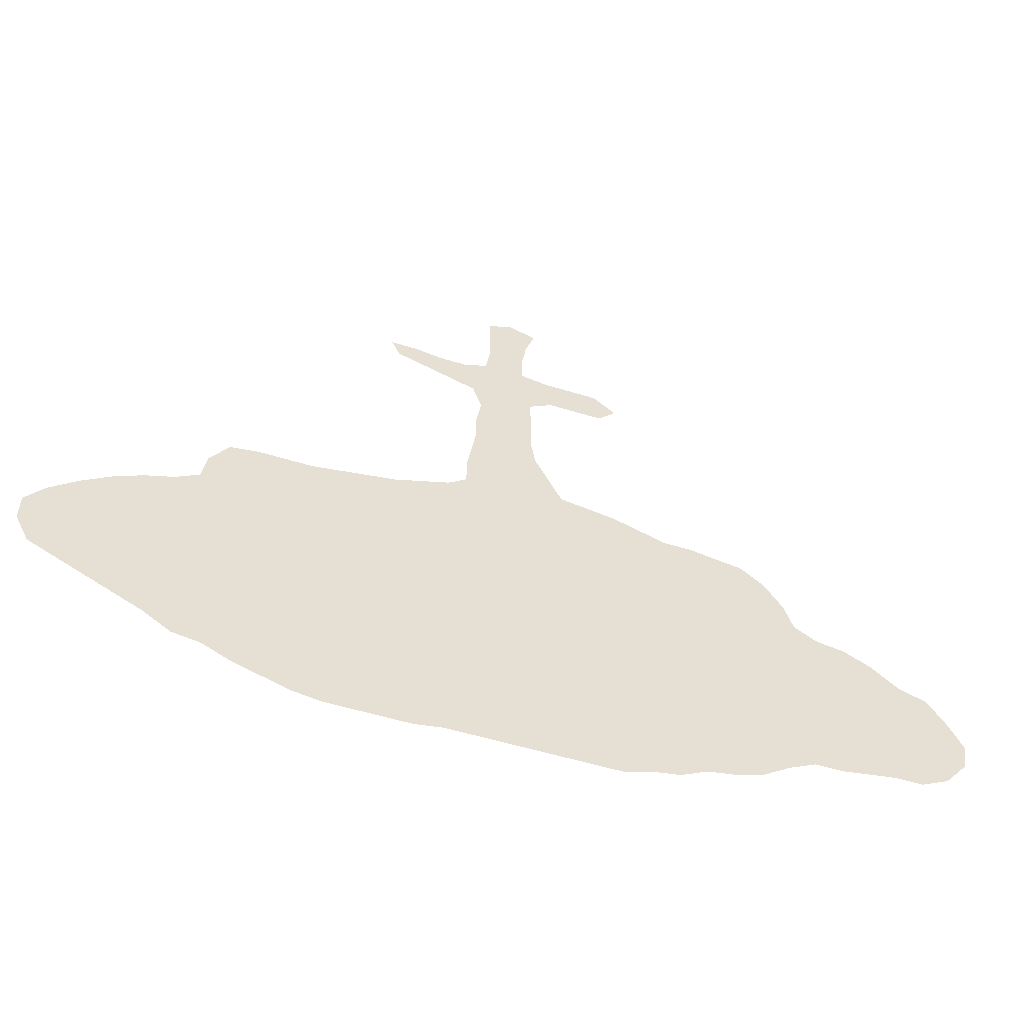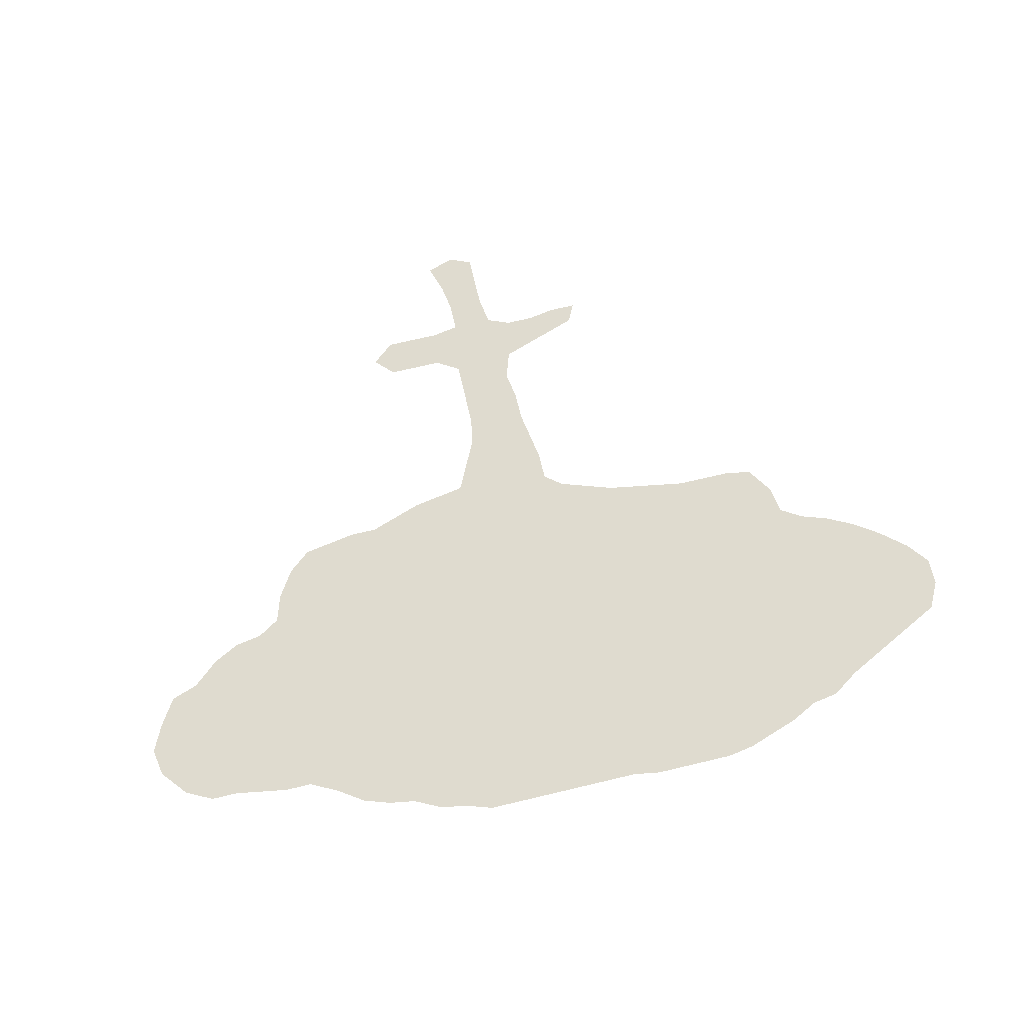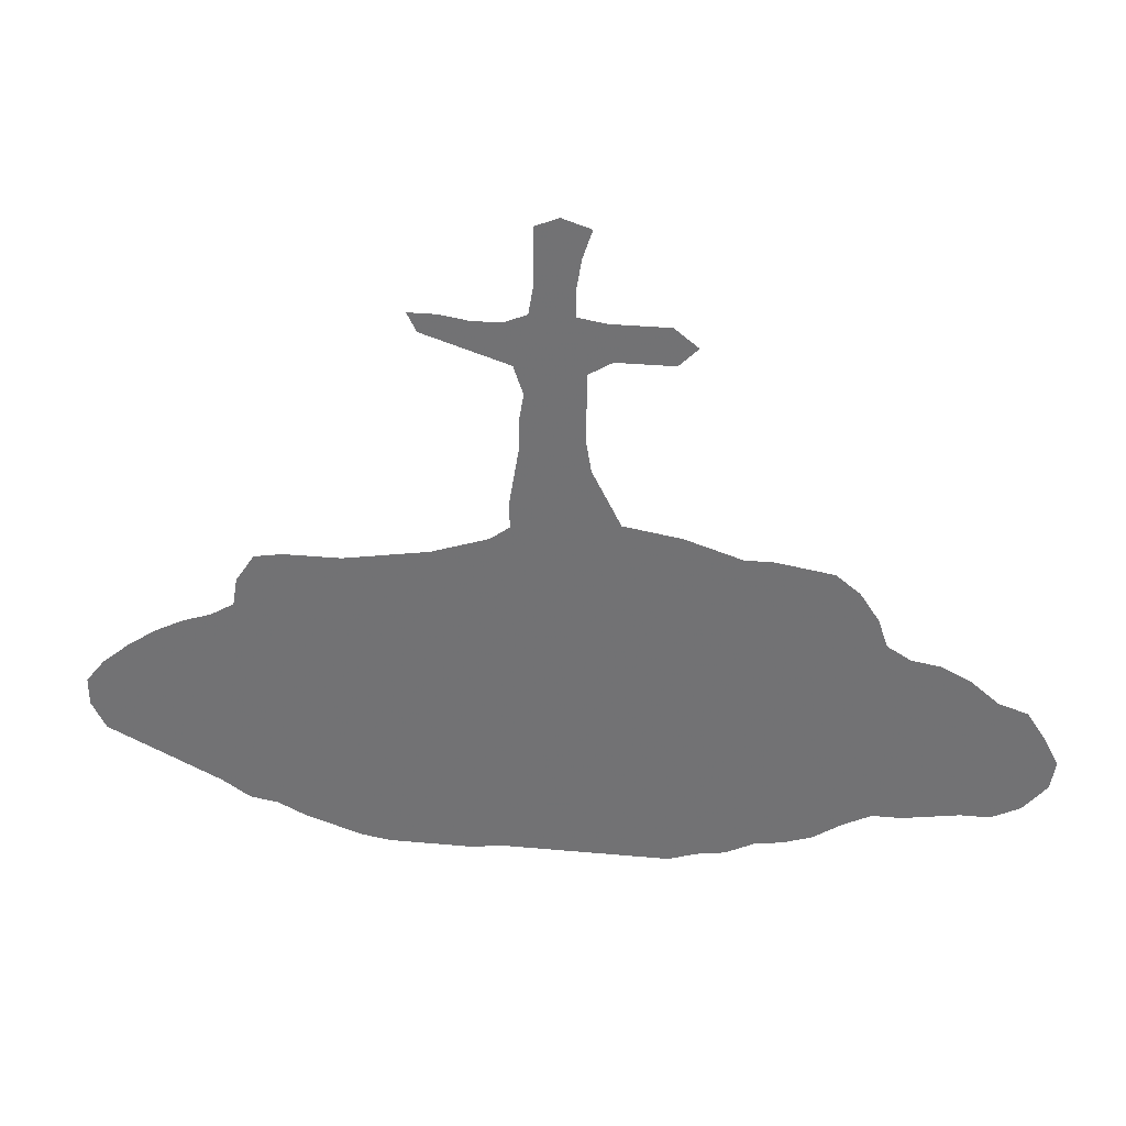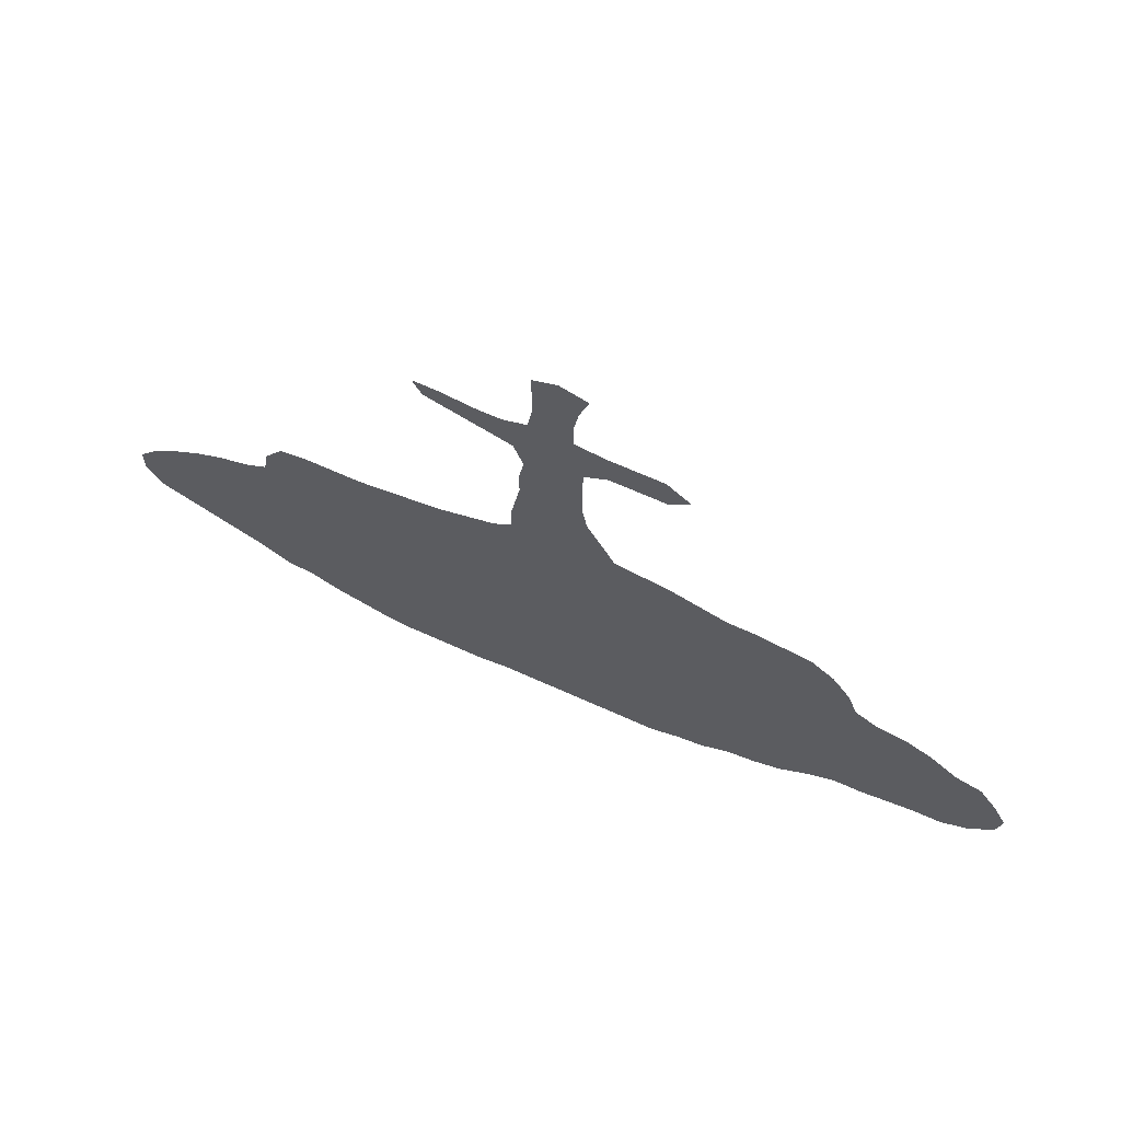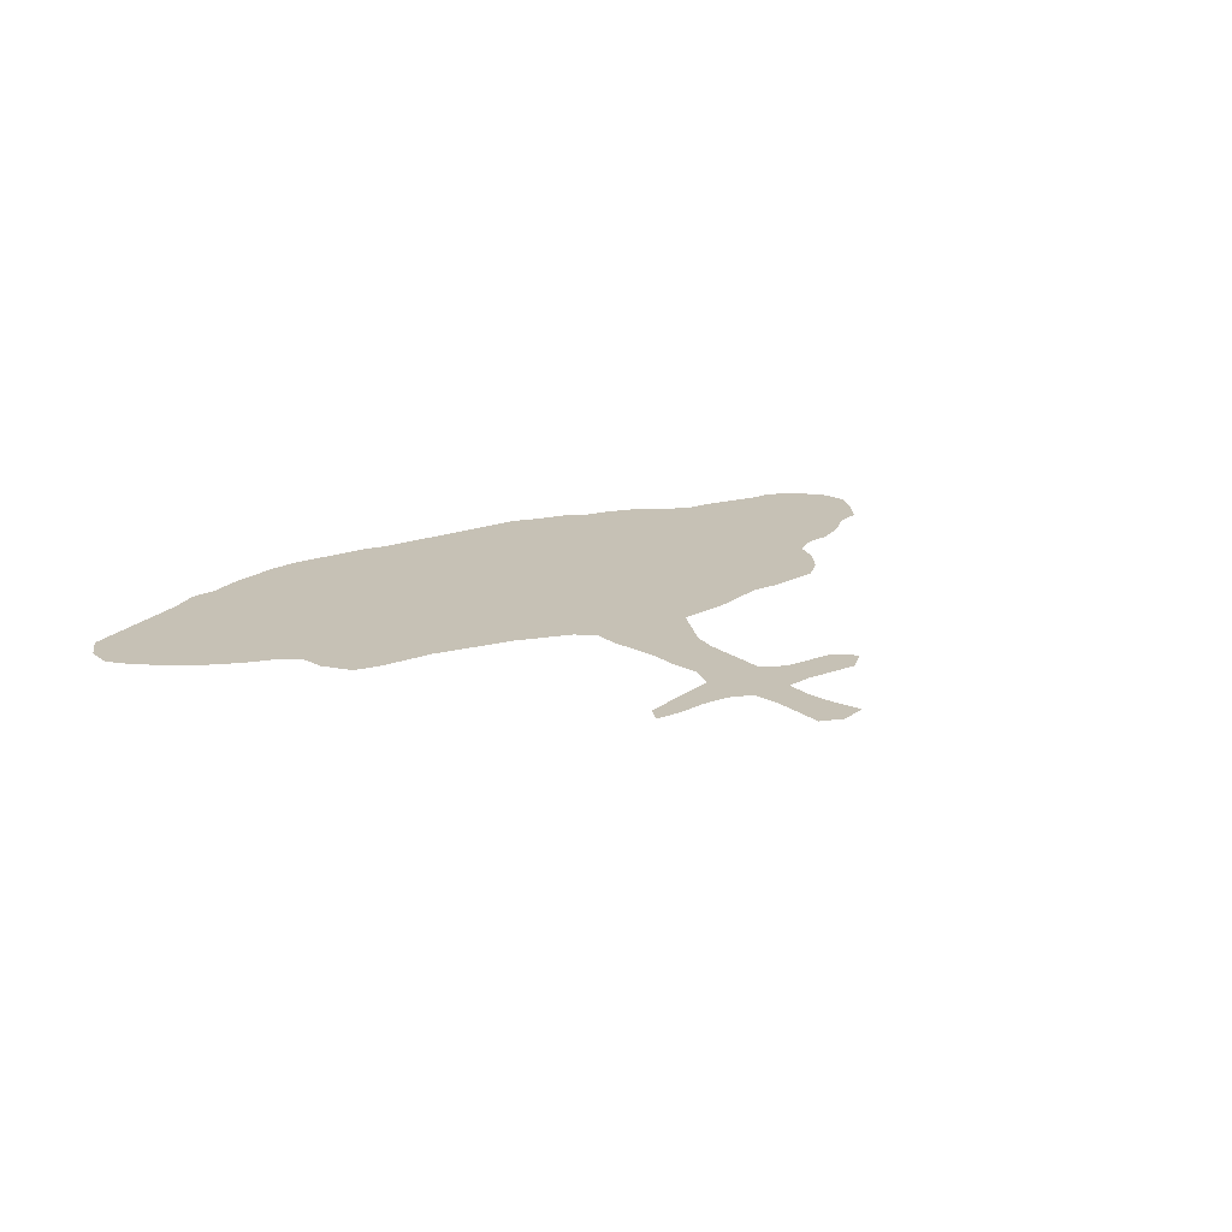
<metadata>
{"format":"obj","ext":"obj","renderer":"f3d","projection":"perspective","resolution":1024,"background":"white","views":[{"elev":-53.0,"azim":161.6,"up":"+Y"},{"elev":70.4,"azim":-13.4,"up":"+Z"},{"elev":33.4,"azim":-172.9,"up":"+Y"},{"elev":66.6,"azim":-155.6,"up":"+Y"},{"elev":18.7,"azim":144.0,"up":"+Z"}]}
</metadata>
<code>
v 0.4776 0.5522 0
v 0.4776 0.5821 0
v 0.4527 0.597 0
v 0.4229 0.597 0
v 0.393 0.597 0
v 0.3731 0.6169 0
v 0.398 0.6368 0
v 0.4279 0.6368 0
v 0.4577 0.6368 0
v 0.4876 0.6418 0
v 0.4876 0.6716 0
v 0.4826 0.7015 0
v 0.4726 0.7313 0
v 0.5025 0.7413 0
v 0.5274 0.7313 0
v 0.5274 0.7015 0
v 0.5274 0.6716 0
v 0.5323 0.6418 0
v 0.5572 0.6318 0
v 0.5871 0.6318 0
v 0.6169 0.6368 0
v 0.6468 0.6368 0
v 0.6368 0.6169 0
v 0.607 0.607 0
v 0.5771 0.597 0
v 0.5473 0.5871 0
v 0.5373 0.5572 0
v 0.5423 0.5274 0
v 0.5423 0.4975 0
v 0.5473 0.4677 0
v 0.5522 0.4378 0
v 0.5522 0.408 0
v 0.5721 0.393 0
v 0.602 0.3831 0
v 0.6318 0.3731 0
v 0.6617 0.3682 0
v 0.6915 0.3632 0
v 0.7214 0.3582 0
v 0.7512 0.3582 0
v 0.7811 0.3582 0
v 0.8109 0.3532 0
v 0.8308 0.3234 0
v 0.8358 0.2935 0
v 0.8607 0.2786 0
v 0.8905 0.2687 0
v 0.9204 0.2537 0
v 0.9503 0.2338 0
v 0.9801 0.209 0
v 1 0.1841 0
v 1 0.1542 0
v 0.9851 0.1244 0
v 0.9552 0.1095 0
v 0.9254 0.09453 0
v 0.8955 0.0796 0
v 0.8657 0.06468 0
v 0.8358 0.04478 0
v 0.806 0.0398 0
v 0.7761 0.02488 0
v 0.7463 0.01493 0
v 0.7164 0.004975 0
v 0.6866 0 0
v 0.6567 0 0
v 0.6269 0 0
v 0.597 0 0
v 0.5672 0.004975 0
v 0.5373 0.004975 0
v 0.5075 0.004975 0
v 0.4776 0.004975 0
v 0.4478 0.004975 0
v 0.4179 0.004975 0
v 0.3881 0.004975 0
v 0.3582 0.01493 0
v 0.3284 0.0199 0
v 0.2985 0.03483 0
v 0.2687 0.0398 0
v 0.2388 0.04975 0
v 0.209 0.06965 0
v 0.1791 0.08458 0
v 0.1492 0.08458 0
v 0.1194 0.08955 0
v 0.08955 0.09453 0
v 0.0597 0.09453 0
v 0.02985 0.1095 0
v 0.004975 0.1393 0
v 0 0.1691 0
v 0.01493 0.199 0
v 0.03483 0.2289 0
v 0.06468 0.2388 0
v 0.09453 0.2637 0
v 0.1244 0.2786 0
v 0.1542 0.2836 0
v 0.1791 0.2985 0
v 0.189 0.3284 0
v 0.209 0.3582 0
v 0.2338 0.3781 0
v 0.2637 0.3831 0
v 0.2935 0.3881 0
v 0.3234 0.3881 0
v 0.3532 0.398 0
v 0.3831 0.408 0
v 0.4129 0.4129 0
v 0.4428 0.4179 0
v 0.4577 0.4478 0
v 0.4726 0.4776 0
v 0.4776 0.5075 0
v 0.4776 0.5373 0
f 21 23 22
f 20 24 21
f 21 24 23
f 69 102 101
f 68 102 69
f 50 52 51
f 69 101 70
f 14 16 15
f 11 16 12
f 12 14 13
f 12 16 14
f 37 60 59
f 37 59 38
f 38 59 43
f 55 57 56
f 44 57 55
f 43 57 44
f 44 55 54
f 44 54 45
f 47 53 52
f 33 68 67
f 33 102 68
f 33 67 66
f 63 65 64
f 29 104 30
f 29 105 104
f 72 99 98
f 70 99 72
f 99 101 100
f 70 101 99
f 84 86 85
f 83 86 84
f 78 92 91
f 70 72 71
f 1 27 2
f 38 43 39
f 43 59 58
f 43 58 57
f 46 53 47
f 46 54 53
f 45 54 46
f 47 52 48
f 48 50 49
f 48 52 50
f 20 25 24
f 11 17 16
f 34 66 65
f 33 66 34
f 60 62 61
f 37 62 60
f 36 62 37
f 36 63 62
f 32 102 33
f 32 103 102
f 86 88 87
f 80 88 81
f 81 88 86
f 81 83 82
f 81 86 83
f 77 92 78
f 75 77 76
f 78 91 79
f 79 91 90
f 1 106 27
f 5 7 6
f 4 7 5
f 2 27 26
f 2 26 18
f 2 18 10
f 10 17 11
f 10 18 17
f 2 10 3
f 40 42 41
f 39 43 40
f 40 43 42
f 27 106 28
f 28 105 29
f 28 106 105
f 34 65 35
f 35 65 63
f 35 63 36
f 31 103 32
f 30 104 31
f 31 104 103
f 92 98 97
f 92 97 96
f 92 96 93
f 72 74 73
f 72 98 74
f 74 98 92
f 74 92 77
f 74 77 75
f 80 89 88
f 79 89 80
f 79 90 89
f 3 8 4
f 4 8 7
f 18 26 19
f 19 26 25
f 19 25 20
f 94 96 95
f 93 96 94
f 3 10 9
f 3 9 8

</code>
